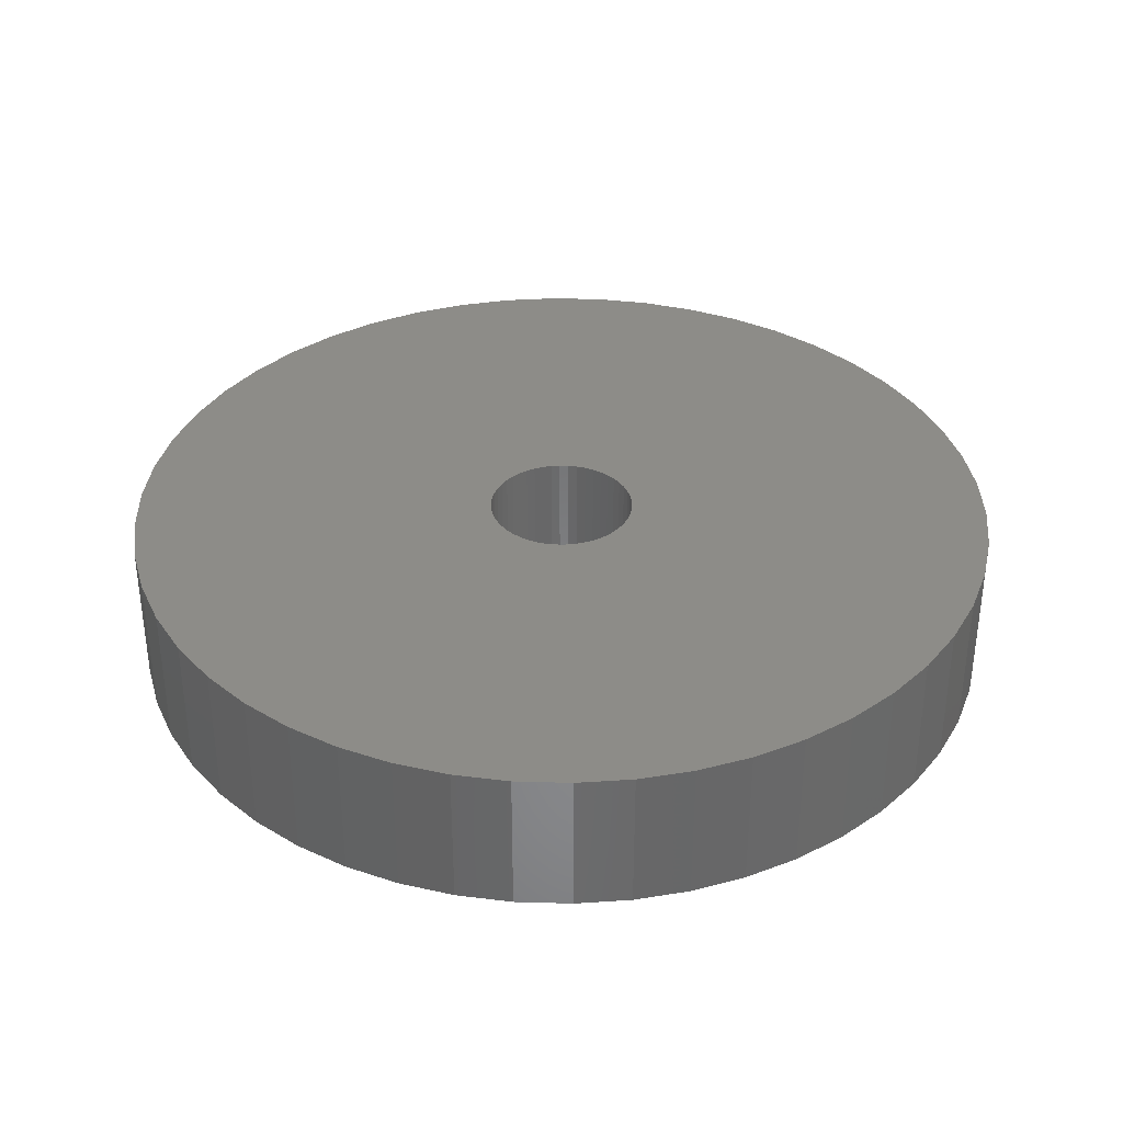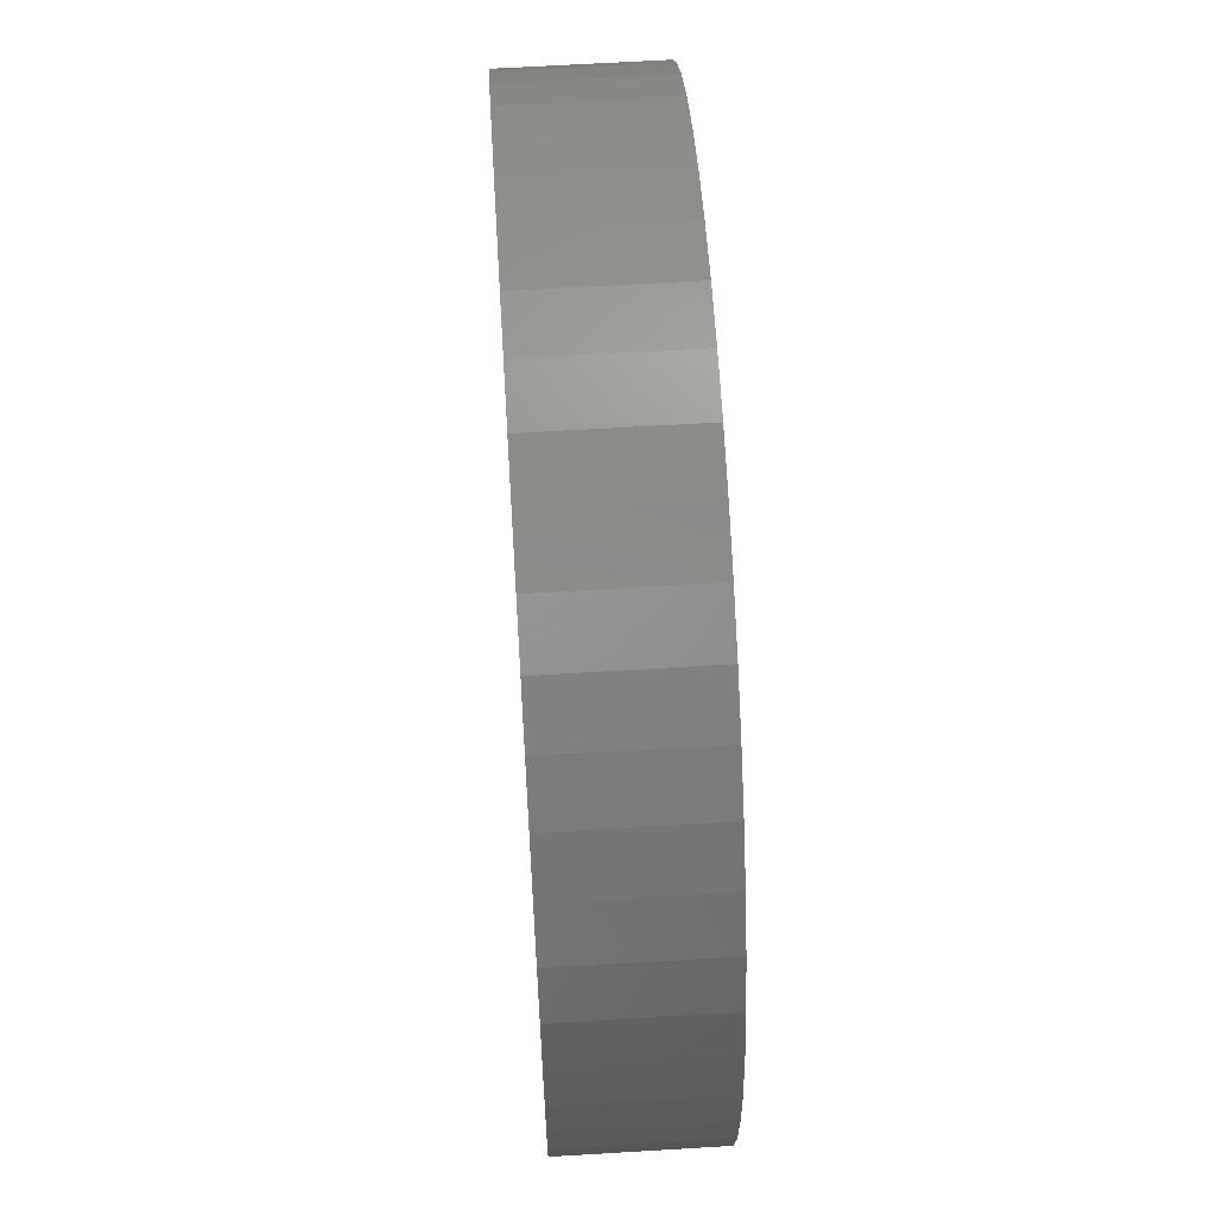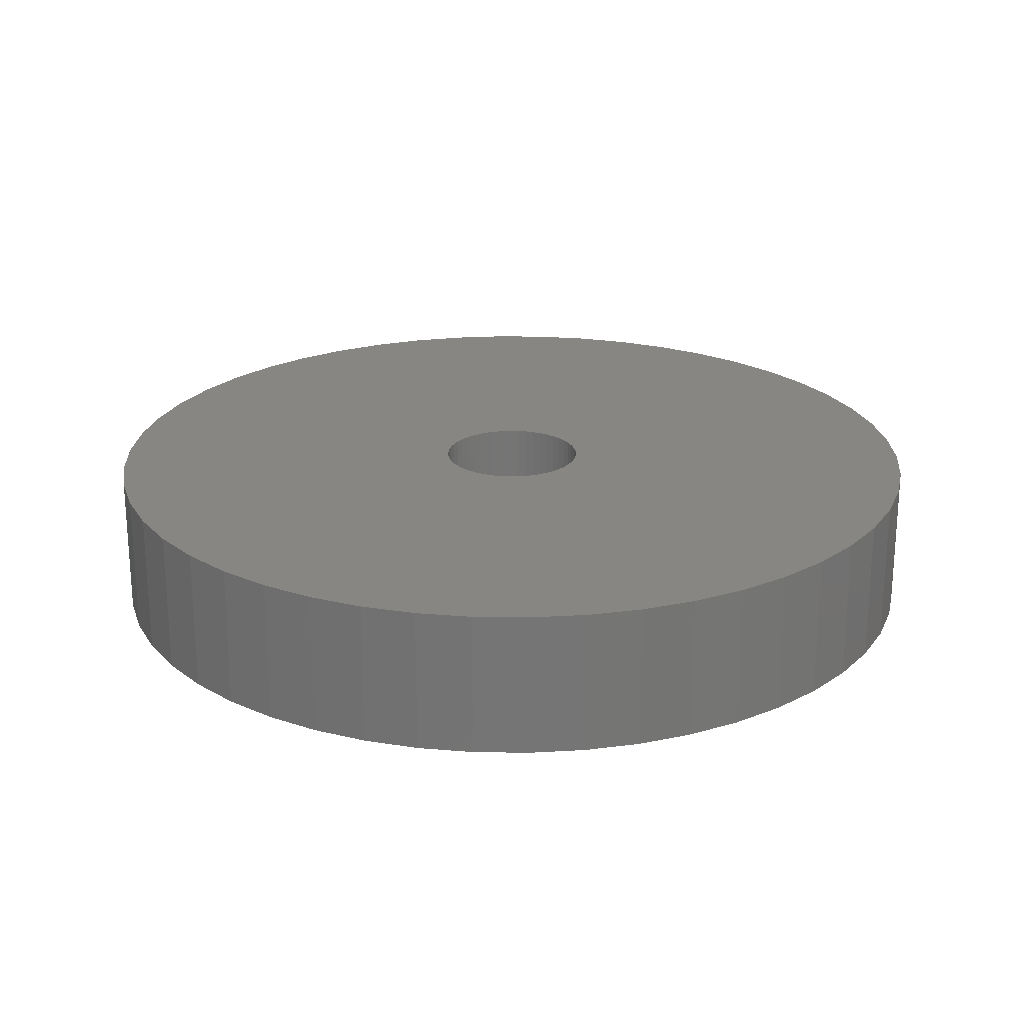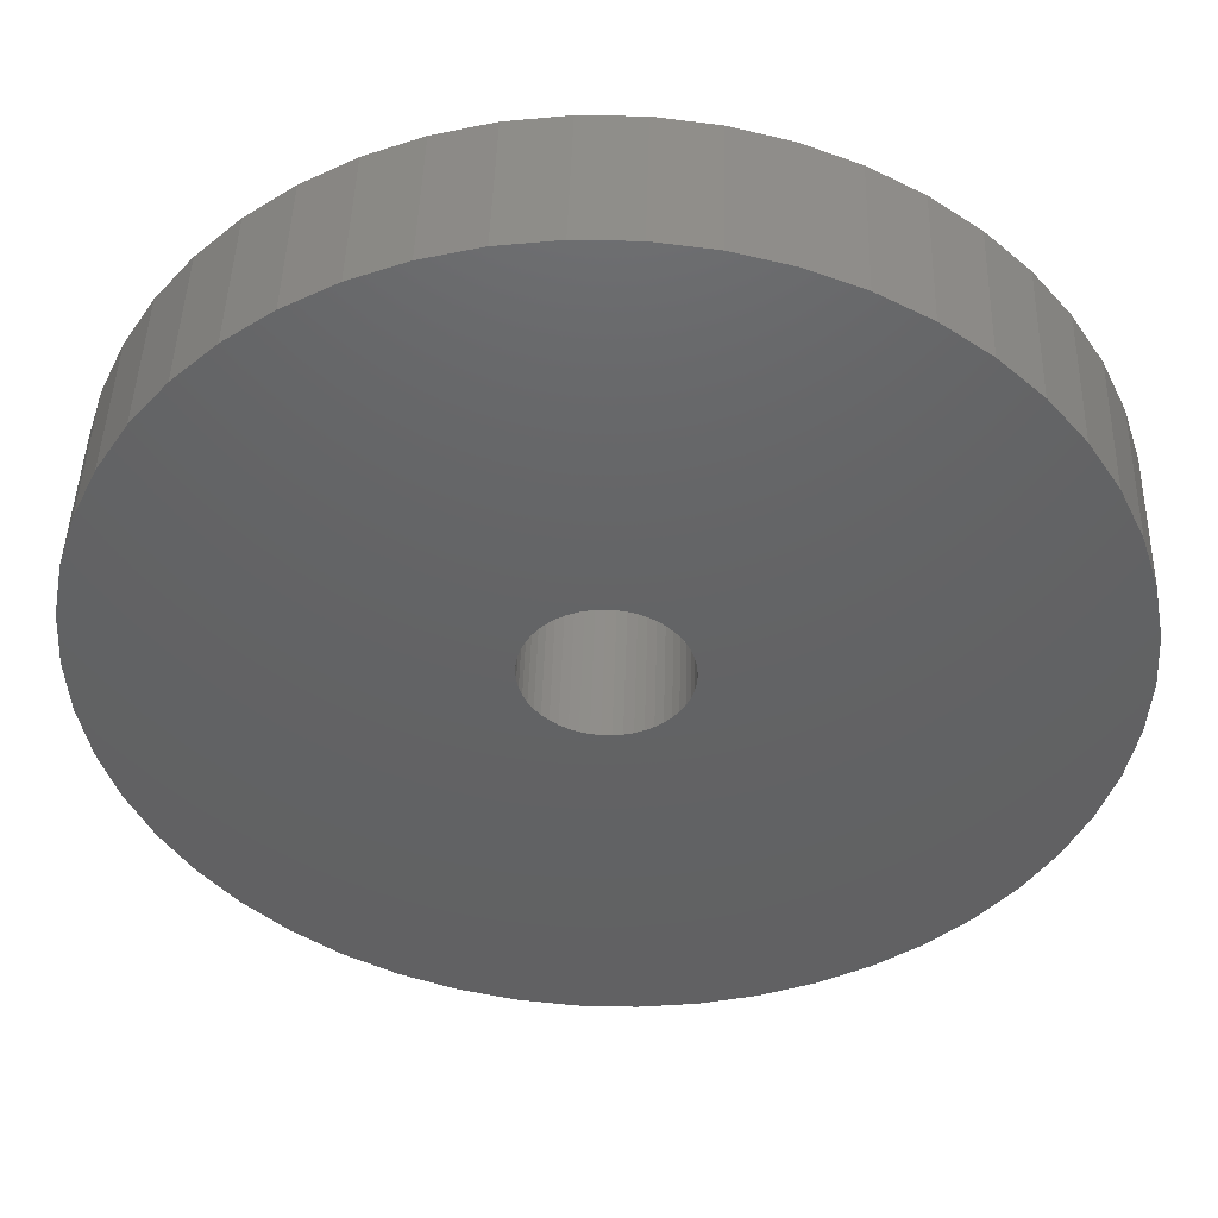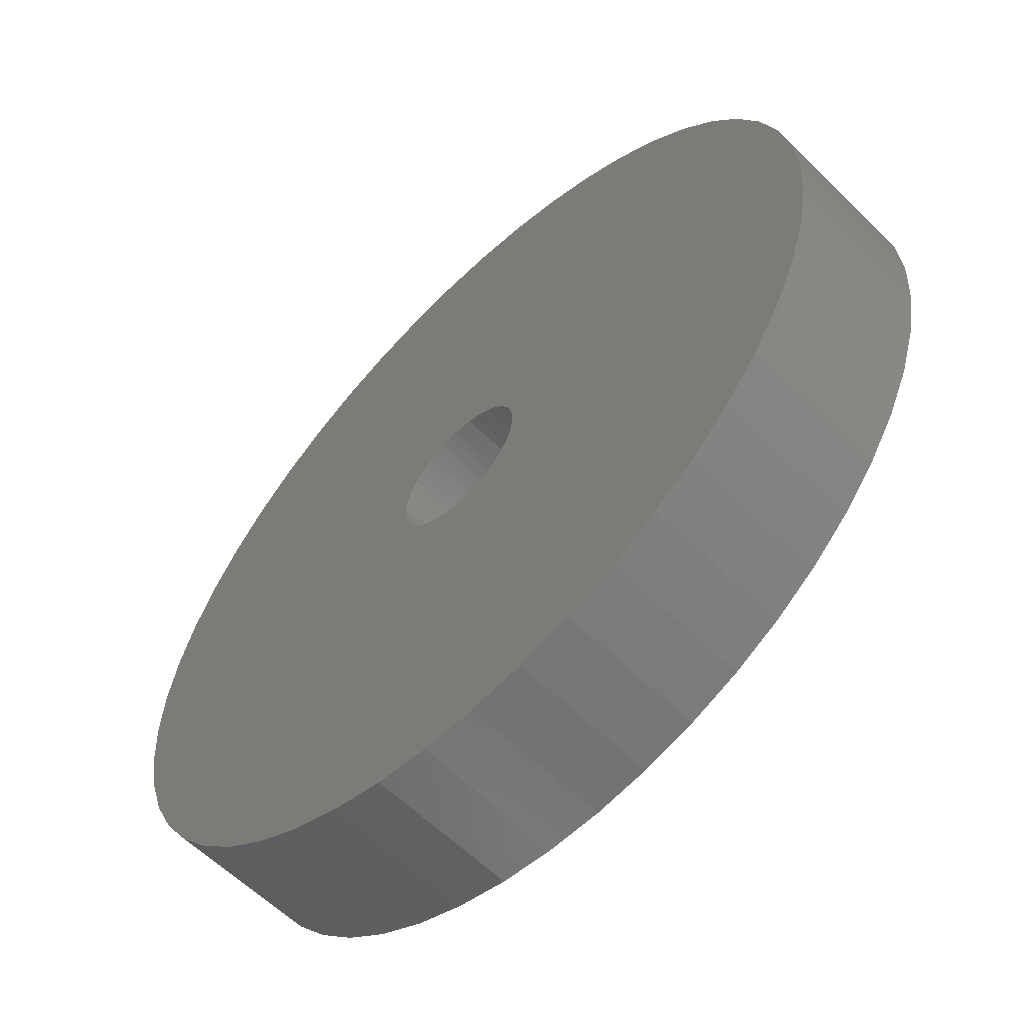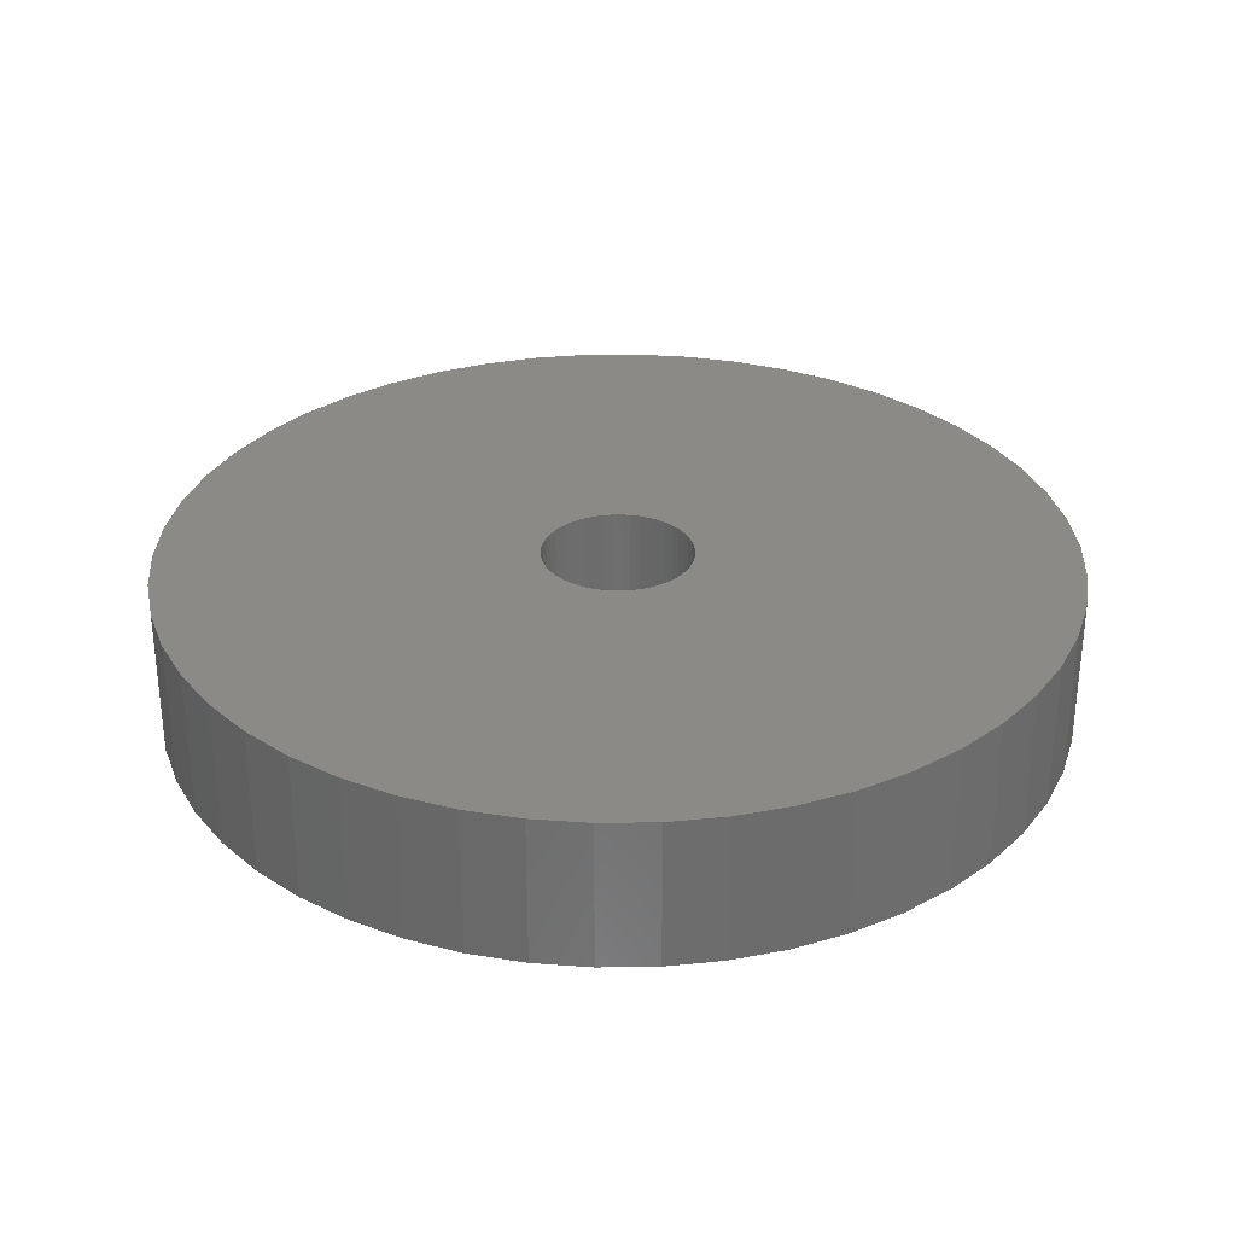
<metadata>
{"format":"stl","ext":"stl","renderer":"f3d","projection":"perspective","resolution":1024,"background":"white","views":[{"elev":35.5,"azim":95.8,"up":"+Z"},{"elev":63.1,"azim":-93.5,"up":"+Y"},{"elev":22.5,"azim":-106.6,"up":"+Z"},{"elev":45.3,"azim":1.6,"up":"+Y"},{"elev":-59.7,"azim":44.9,"up":"+Y"},{"elev":31.0,"azim":-173.9,"up":"+Z"}]}
</metadata>
<code>
# stl→obj: 200 verts, 400 faces
v 24 0 4
v 23.81 3.008 -4
v 23.81 3.008 4
v 24 0 -4
v -24 0 -4
v -23.81 3.008 4
v -23.81 3.008 -4
v -24 0 4
v 1.507 23.95 -4
v -1.507 23.95 4
v 1.507 23.95 4
v -1.507 23.95 -4
v 17.5 16.43 -4
v 15.3 18.49 4
v 17.5 16.43 4
v 15.3 18.49 -4
v -15.3 18.49 -4
v -17.5 16.43 4
v -15.3 18.49 4
v -17.5 16.43 -4
v -7.416 22.83 -4
v -10.22 21.72 4
v -7.416 22.83 4
v -10.22 21.72 -4
v 22.31 8.835 4
v 21.03 11.56 -4
v 21.03 11.56 4
v 22.31 8.835 -4
v 23.25 5.969 -4
v 23.25 5.969 4
v 19.42 14.11 -4
v 19.42 14.11 4
v 10.22 21.72 -4
v 7.416 22.83 4
v 10.22 21.72 4
v 7.416 22.83 -4
v 4.497 23.57 4
v 4.497 23.57 -4
v 12.86 20.26 4
v 12.86 20.26 -4
v -21.03 11.56 -4
v -19.42 14.11 4
v -19.42 14.11 -4
v -21.03 11.56 4
v -23.25 5.969 -4
v -22.31 8.835 4
v -22.31 8.835 -4
v -23.25 5.969 4
v -12.86 20.26 -4
v -12.86 20.26 4
v -4.497 23.57 4
v -4.497 23.57 -4
v 23.81 -3.008 4
v 23.81 -3.008 -4
v 1.507 -23.95 -4
v 4.497 -23.57 4
v 1.507 -23.95 4
v 4.497 -23.57 -4
v 22.31 -8.835 4
v 23.25 -5.969 -4
v 23.25 -5.969 4
v 22.31 -8.835 -4
v -12.86 -20.26 -4
v -10.22 -21.72 4
v -12.86 -20.26 4
v -10.22 -21.72 -4
v -22.31 -8.835 -4
v -23.25 -5.969 4
v -23.25 -5.969 -4
v -22.31 -8.835 4
v 7.416 -22.83 -4
v 10.22 -21.72 4
v 7.416 -22.83 4
v 10.22 -21.72 -4
v 4 0 4
v 3.968 0.5013 4
v 3.874 0.9948 4
v 3.968 -0.5013 4
v 3.719 1.472 4
v 3.505 1.927 4
v 3.874 -0.9948 4
v 3.236 2.351 4
v 2.916 2.738 4
v 3.719 -1.472 4
v 2.55 3.082 4
v 21.03 -11.56 4
v 2.143 3.377 4
v 3.505 -1.927 4
v 1.703 3.619 4
v 19.42 -14.11 4
v 1.236 3.804 4
v 3.236 -2.351 4
v 17.5 -16.43 4
v 0.7495 3.929 4
v 0.2512 3.992 4
v -0.2512 3.992 4
v -0.7495 3.929 4
v -1.236 3.804 4
v -1.703 3.619 4
v -2.143 3.377 4
v -2.55 3.082 4
v -2.916 2.738 4
v -3.236 2.351 4
v 2.916 -2.738 4
v 15.3 -18.49 4
v 2.55 -3.082 4
v 12.86 -20.26 4
v 2.143 -3.377 4
v 1.703 -3.619 4
v 1.236 -3.804 4
v 0.7495 -3.929 4
v 0.2512 -3.992 4
v -0.2512 -3.992 4
v -1.507 -23.95 4
v -0.7495 -3.929 4
v -4.497 -23.57 4
v -1.236 -3.804 4
v -7.416 -22.83 4
v -1.703 -3.619 4
v -2.143 -3.377 4
v -2.55 -3.082 4
v -15.3 -18.49 4
v -2.916 -2.738 4
v -17.5 -16.43 4
v -3.236 -2.351 4
v -19.42 -14.11 4
v -3.505 -1.927 4
v -21.03 -11.56 4
v -3.719 -1.472 4
v -3.874 -0.9948 4
v -3.968 -0.5013 4
v -23.81 -3.008 4
v -4 0 4
v -3.505 1.927 4
v -3.719 1.472 4
v -3.874 0.9948 4
v -3.968 0.5013 4
v 15.3 -18.49 -4
v 17.5 -16.43 -4
v 21.03 -11.56 -4
v 19.42 -14.11 -4
v -4.497 -23.57 -4
v -1.507 -23.95 -4
v -17.5 -16.43 -4
v -15.3 -18.49 -4
v -19.42 -14.11 -4
v -23.81 -3.008 -4
v 12.86 -20.26 -4
v -21.03 -11.56 -4
v 4 0 -4
v 3.968 -0.5013 -4
v 3.874 -0.9948 -4
v 3.968 0.5013 -4
v 3.719 -1.472 -4
v 3.505 -1.927 -4
v 3.874 0.9948 -4
v 3.236 -2.351 -4
v 2.916 -2.738 -4
v 3.719 1.472 -4
v 2.55 -3.082 -4
v 2.143 -3.377 -4
v 3.505 1.927 -4
v 1.703 -3.619 -4
v 1.236 -3.804 -4
v 3.236 2.351 -4
v 0.7495 -3.929 -4
v 0.2512 -3.992 -4
v -0.2512 -3.992 -4
v -0.7495 -3.929 -4
v -1.236 -3.804 -4
v -7.416 -22.83 -4
v -1.703 -3.619 -4
v -2.143 -3.377 -4
v -2.55 -3.082 -4
v -2.916 -2.738 -4
v -3.236 -2.351 -4
v 2.916 2.738 -4
v 2.55 3.082 -4
v 2.143 3.377 -4
v 1.703 3.619 -4
v 1.236 3.804 -4
v 0.7495 3.929 -4
v 0.2512 3.992 -4
v -0.2512 3.992 -4
v -0.7495 3.929 -4
v -1.236 3.804 -4
v -1.703 3.619 -4
v -2.143 3.377 -4
v -2.55 3.082 -4
v -2.916 2.738 -4
v -3.236 2.351 -4
v -3.505 1.927 -4
v -3.719 1.472 -4
v -3.874 0.9948 -4
v -3.968 0.5013 -4
v -4 0 -4
v -3.505 -1.927 -4
v -3.719 -1.472 -4
v -3.874 -0.9948 -4
v -3.968 -0.5013 -4
f 1 2 3
f 2 1 4
f 5 6 7
f 6 5 8
f 9 10 11
f 10 9 12
f 13 14 15
f 14 13 16
f 17 18 19
f 18 17 20
f 21 22 23
f 22 21 24
f 25 26 27
f 26 25 28
f 3 29 30
f 29 3 2
f 27 31 32
f 31 27 26
f 33 34 35
f 34 33 36
f 36 37 34
f 37 36 38
f 16 39 14
f 39 16 40
f 41 42 43
f 42 41 44
f 43 18 20
f 18 43 42
f 45 46 47
f 46 45 48
f 49 19 50
f 19 49 17
f 12 51 10
f 51 12 52
f 53 4 1
f 4 53 54
f 55 56 57
f 56 55 58
f 30 28 25
f 28 30 29
f 32 13 15
f 13 32 31
f 38 11 37
f 11 38 9
f 40 35 39
f 35 40 33
f 47 44 41
f 44 47 46
f 59 60 61
f 60 59 62
f 61 54 53
f 54 61 60
f 63 64 65
f 64 63 66
f 67 68 69
f 68 67 70
f 71 72 73
f 72 71 74
f 58 73 56
f 73 58 71
f 75 1 3
f 76 3 30
f 1 75 53
f 77 30 25
f 78 53 75
f 79 25 27
f 53 78 61
f 80 27 32
f 81 61 78
f 82 32 15
f 61 81 59
f 83 15 14
f 84 59 81
f 85 14 39
f 59 84 86
f 87 39 35
f 88 86 84
f 89 35 34
f 86 88 90
f 91 34 37
f 92 90 88
f 90 92 93
f 3 76 75
f 30 77 76
f 25 79 77
f 27 80 79
f 32 82 80
f 15 83 82
f 14 85 83
f 39 87 85
f 35 89 87
f 94 37 11
f 34 91 89
f 37 94 91
f 11 95 94
f 11 96 95
f 10 96 11
f 96 10 97
f 51 97 10
f 97 51 98
f 23 98 51
f 98 23 99
f 22 99 23
f 99 22 100
f 50 100 22
f 100 50 101
f 19 101 50
f 101 19 102
f 102 18 103
f 18 102 19
f 104 93 92
f 93 104 105
f 106 105 104
f 105 106 107
f 108 107 106
f 107 108 72
f 109 72 108
f 72 109 73
f 110 73 109
f 73 110 56
f 111 56 110
f 56 111 57
f 112 57 111
f 113 57 112
f 114 113 115
f 116 115 117
f 113 114 57
f 118 117 119
f 64 119 120
f 65 120 121
f 122 121 123
f 124 123 125
f 126 125 127
f 128 127 129
f 70 129 130
f 68 130 131
f 115 116 114
f 132 131 133
f 42 103 18
f 103 42 134
f 117 118 116
f 44 134 42
f 119 64 118
f 134 44 135
f 120 65 64
f 46 135 44
f 121 122 65
f 135 46 136
f 123 124 122
f 48 136 46
f 125 126 124
f 136 48 137
f 127 128 126
f 6 137 48
f 129 70 128
f 137 6 133
f 130 68 70
f 8 133 6
f 131 132 68
f 133 8 132
f 7 48 45
f 48 7 6
f 24 50 22
f 50 24 49
f 52 23 51
f 23 52 21
f 138 93 105
f 93 138 139
f 90 140 86
f 140 90 141
f 142 114 116
f 114 142 143
f 144 122 124
f 122 144 145
f 144 126 146
f 126 144 124
f 147 8 5
f 8 147 132
f 74 107 72
f 107 74 148
f 86 62 59
f 62 86 140
f 143 57 114
f 57 143 55
f 145 65 122
f 65 145 63
f 146 128 149
f 128 146 126
f 149 70 67
f 70 149 128
f 150 4 54
f 151 54 60
f 4 150 2
f 152 60 62
f 153 2 150
f 154 62 140
f 2 153 29
f 155 140 141
f 156 29 153
f 157 141 139
f 29 156 28
f 158 139 138
f 159 28 156
f 160 138 148
f 28 159 26
f 161 148 74
f 162 26 159
f 163 74 71
f 26 162 31
f 164 71 58
f 165 31 162
f 31 165 13
f 54 151 150
f 60 152 151
f 62 154 152
f 140 155 154
f 141 157 155
f 139 158 157
f 138 160 158
f 148 161 160
f 74 163 161
f 166 58 55
f 71 164 163
f 58 166 164
f 55 167 166
f 55 168 167
f 143 168 55
f 168 143 169
f 142 169 143
f 169 142 170
f 171 170 142
f 170 171 172
f 66 172 171
f 172 66 173
f 63 173 66
f 173 63 174
f 145 174 63
f 174 145 175
f 175 144 176
f 144 175 145
f 177 13 165
f 13 177 16
f 178 16 177
f 16 178 40
f 179 40 178
f 40 179 33
f 180 33 179
f 33 180 36
f 181 36 180
f 36 181 38
f 182 38 181
f 38 182 9
f 183 9 182
f 184 9 183
f 12 184 185
f 52 185 186
f 184 12 9
f 21 186 187
f 24 187 188
f 49 188 189
f 17 189 190
f 20 190 191
f 43 191 192
f 41 192 193
f 47 193 194
f 45 194 195
f 185 52 12
f 7 195 196
f 146 176 144
f 176 146 197
f 186 21 52
f 149 197 146
f 187 24 21
f 197 149 198
f 188 49 24
f 67 198 149
f 189 17 49
f 198 67 199
f 190 20 17
f 69 199 67
f 191 43 20
f 199 69 200
f 192 41 43
f 147 200 69
f 193 47 41
f 200 147 196
f 194 45 47
f 5 196 147
f 195 7 45
f 196 5 7
f 69 132 147
f 132 69 68
f 148 105 107
f 105 148 138
f 93 141 90
f 141 93 139
f 171 116 118
f 116 171 142
f 66 118 64
f 118 66 171
f 150 76 153
f 76 150 75
f 133 195 137
f 195 133 196
f 184 95 96
f 95 184 183
f 167 113 112
f 113 167 168
f 178 83 85
f 83 178 177
f 190 101 102
f 101 190 189
f 187 98 99
f 98 187 186
f 159 80 162
f 80 159 79
f 162 82 165
f 82 162 80
f 181 89 91
f 89 181 180
f 182 91 94
f 91 182 181
f 179 85 87
f 85 179 178
f 134 191 103
f 191 134 192
f 103 190 102
f 190 103 191
f 136 193 135
f 193 136 194
f 188 99 100
f 99 188 187
f 186 97 98
f 97 186 185
f 166 112 111
f 112 166 167
f 156 79 159
f 79 156 77
f 153 77 156
f 77 153 76
f 165 83 177
f 83 165 82
f 183 94 95
f 94 183 182
f 180 87 89
f 87 180 179
f 135 192 134
f 192 135 193
f 137 194 136
f 194 137 195
f 189 100 101
f 100 189 188
f 185 96 97
f 96 185 184
f 151 75 150
f 75 151 78
f 158 92 157
f 92 158 104
f 154 81 152
f 81 154 84
f 152 78 151
f 78 152 81
f 174 123 121
f 123 174 175
f 163 110 109
f 110 163 164
f 161 109 108
f 109 161 163
f 157 88 155
f 88 157 92
f 123 176 125
f 176 123 175
f 127 198 129
f 198 127 197
f 129 199 130
f 199 129 198
f 131 196 133
f 196 131 200
f 164 111 110
f 111 164 166
f 158 106 104
f 106 158 160
f 160 108 106
f 108 160 161
f 155 84 154
f 84 155 88
f 168 115 113
f 115 168 169
f 169 117 115
f 117 169 170
f 125 197 127
f 197 125 176
f 130 200 131
f 200 130 199
f 172 120 119
f 120 172 173
f 173 121 120
f 121 173 174
f 170 119 117
f 119 170 172

</code>
